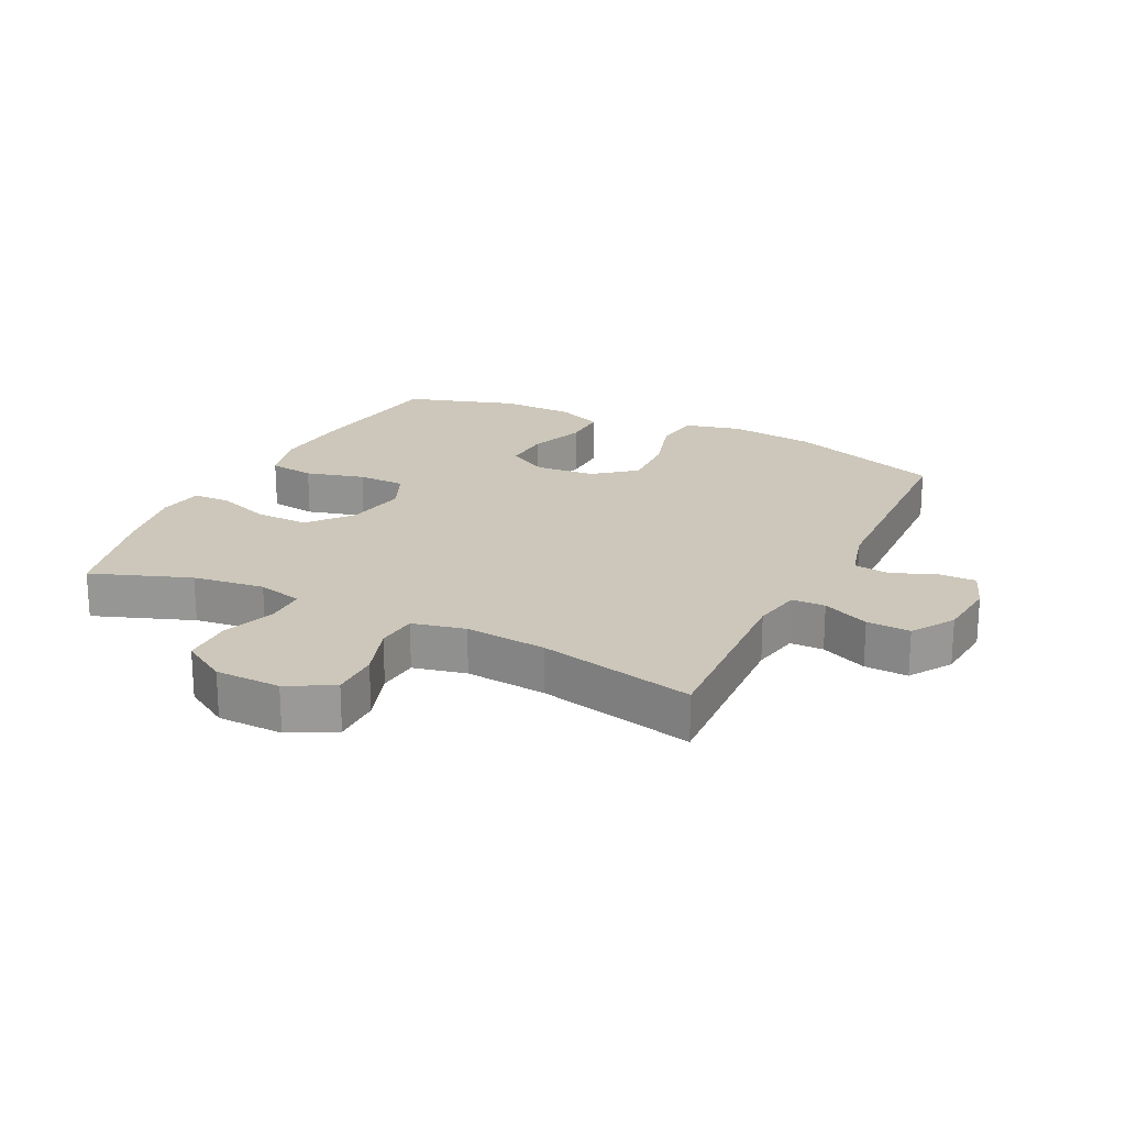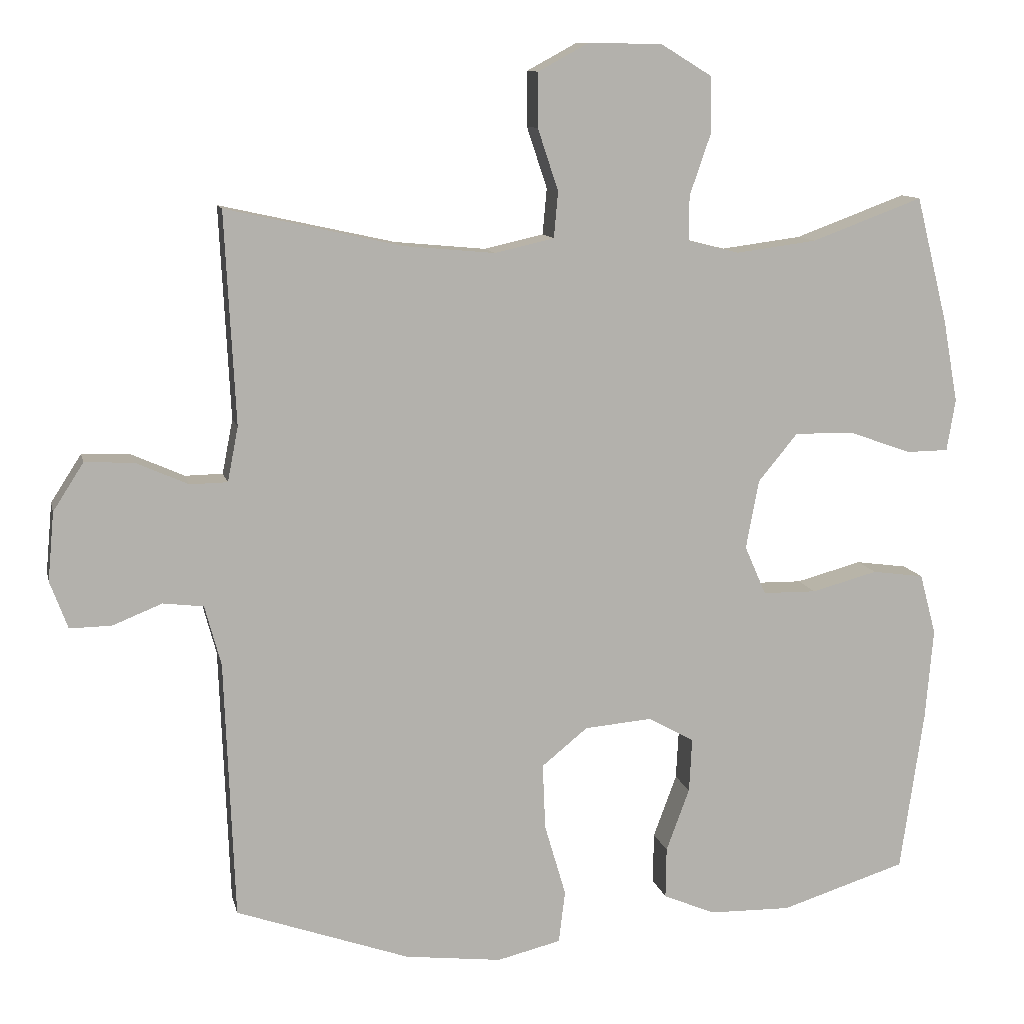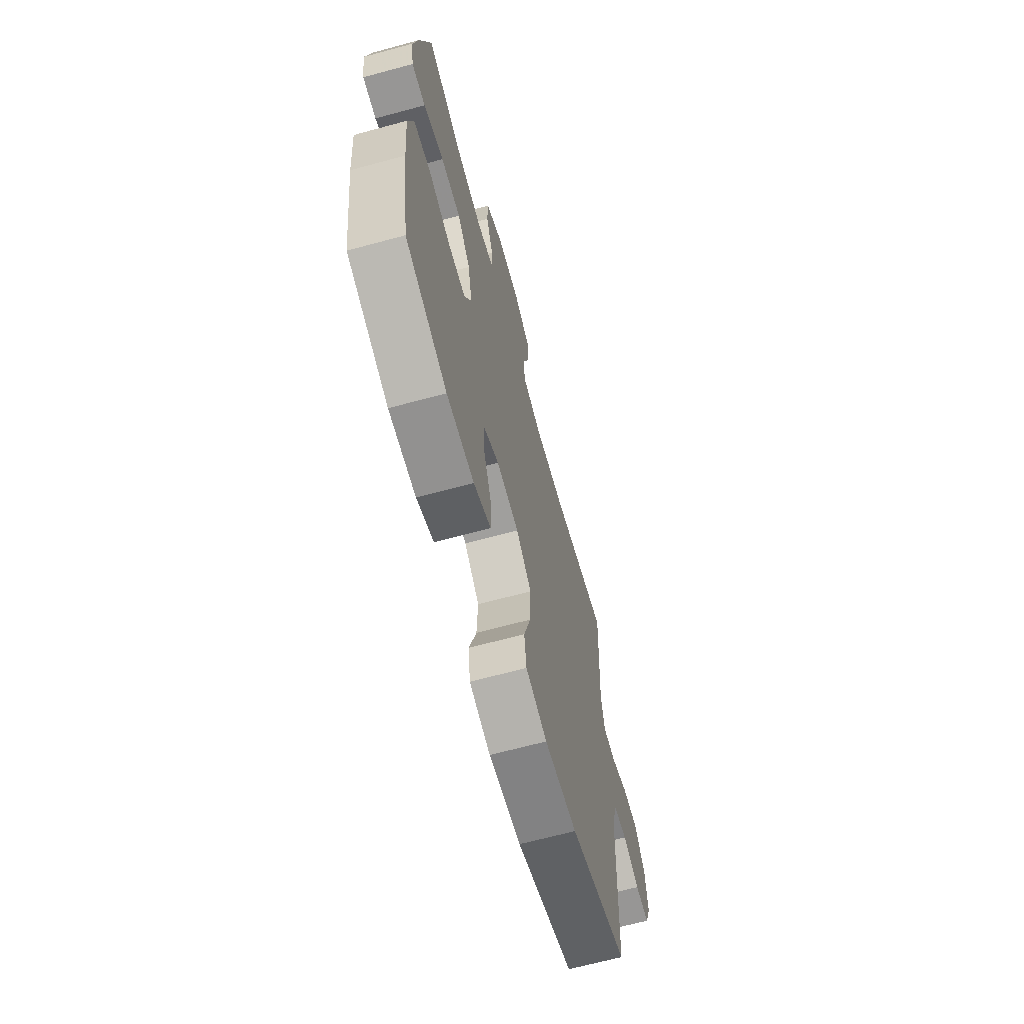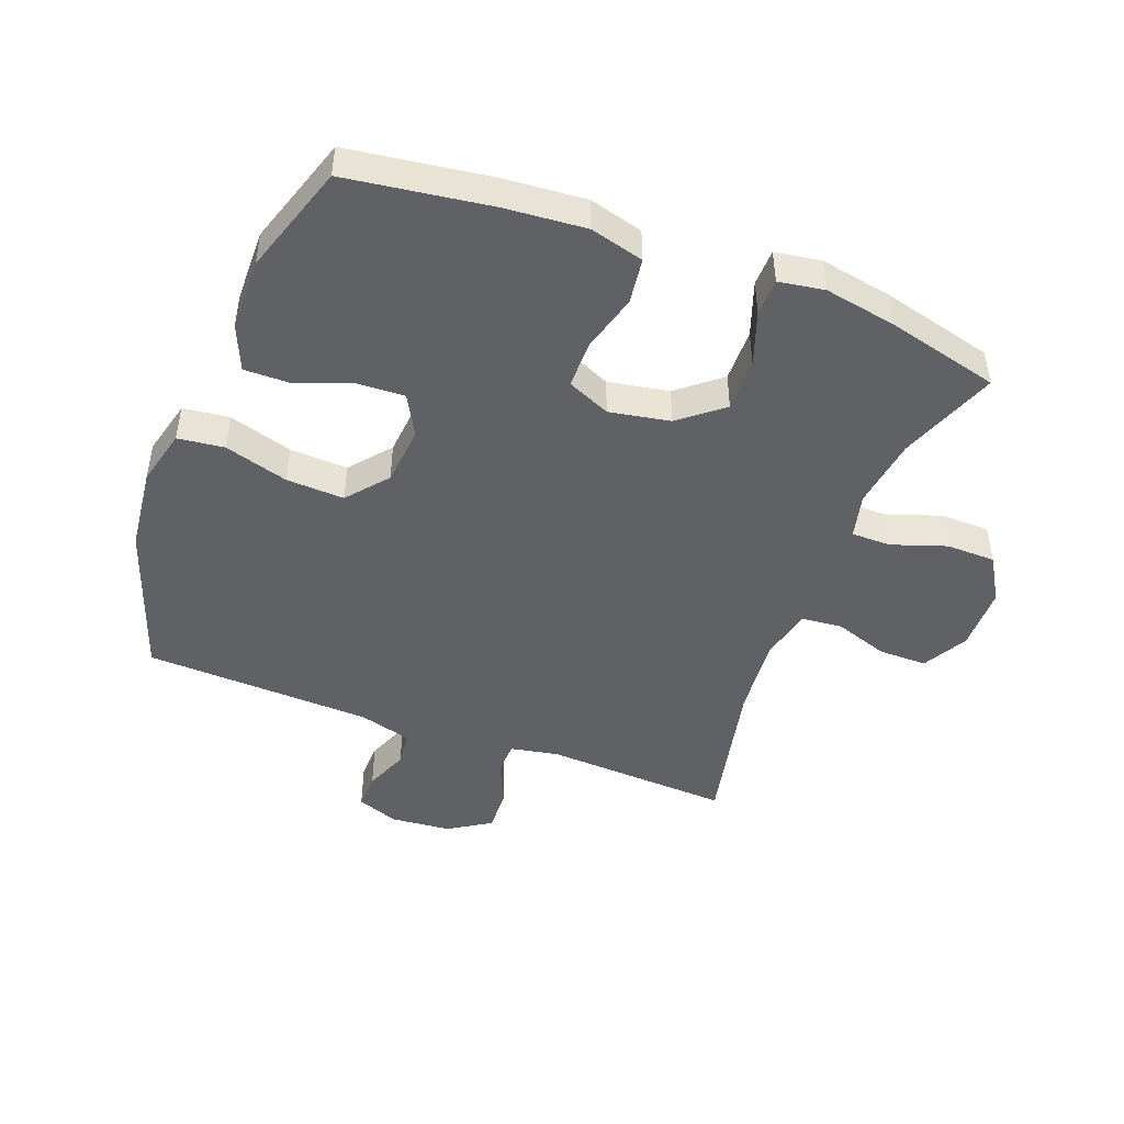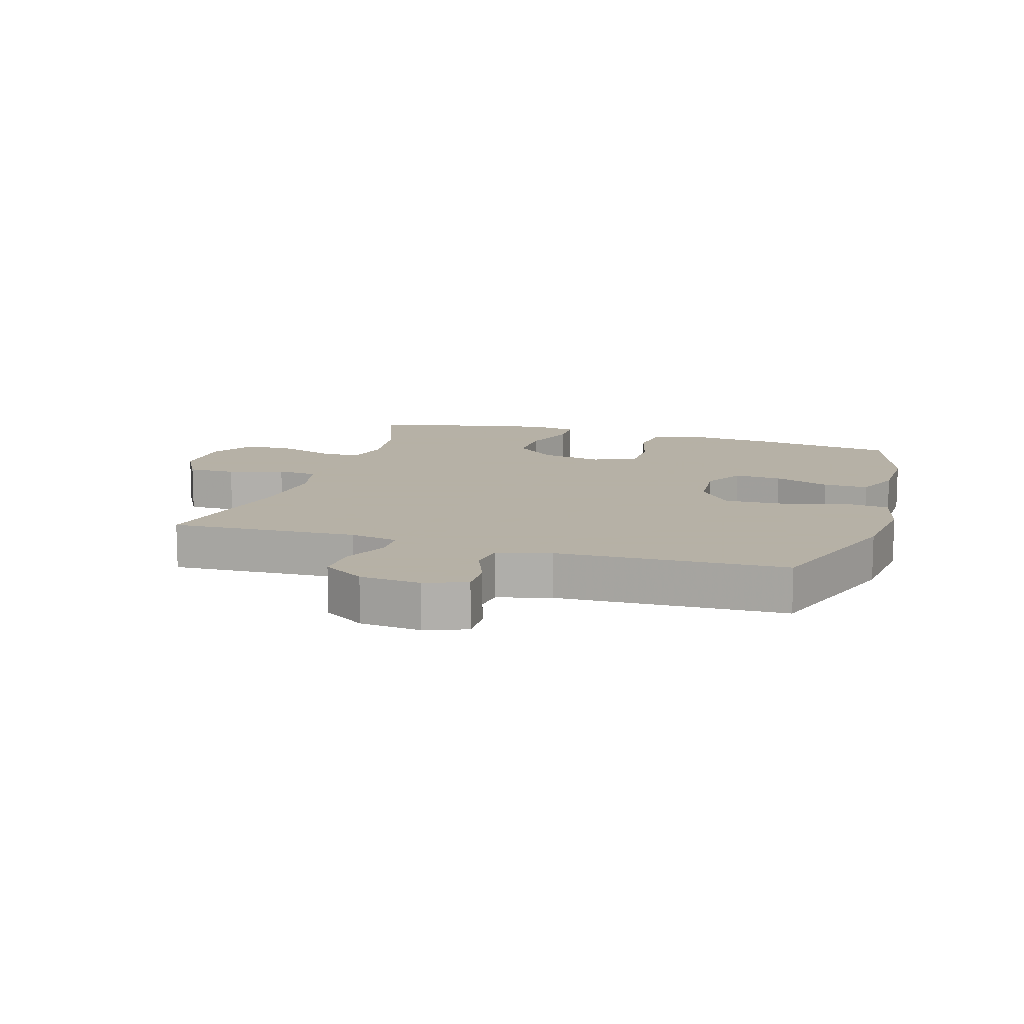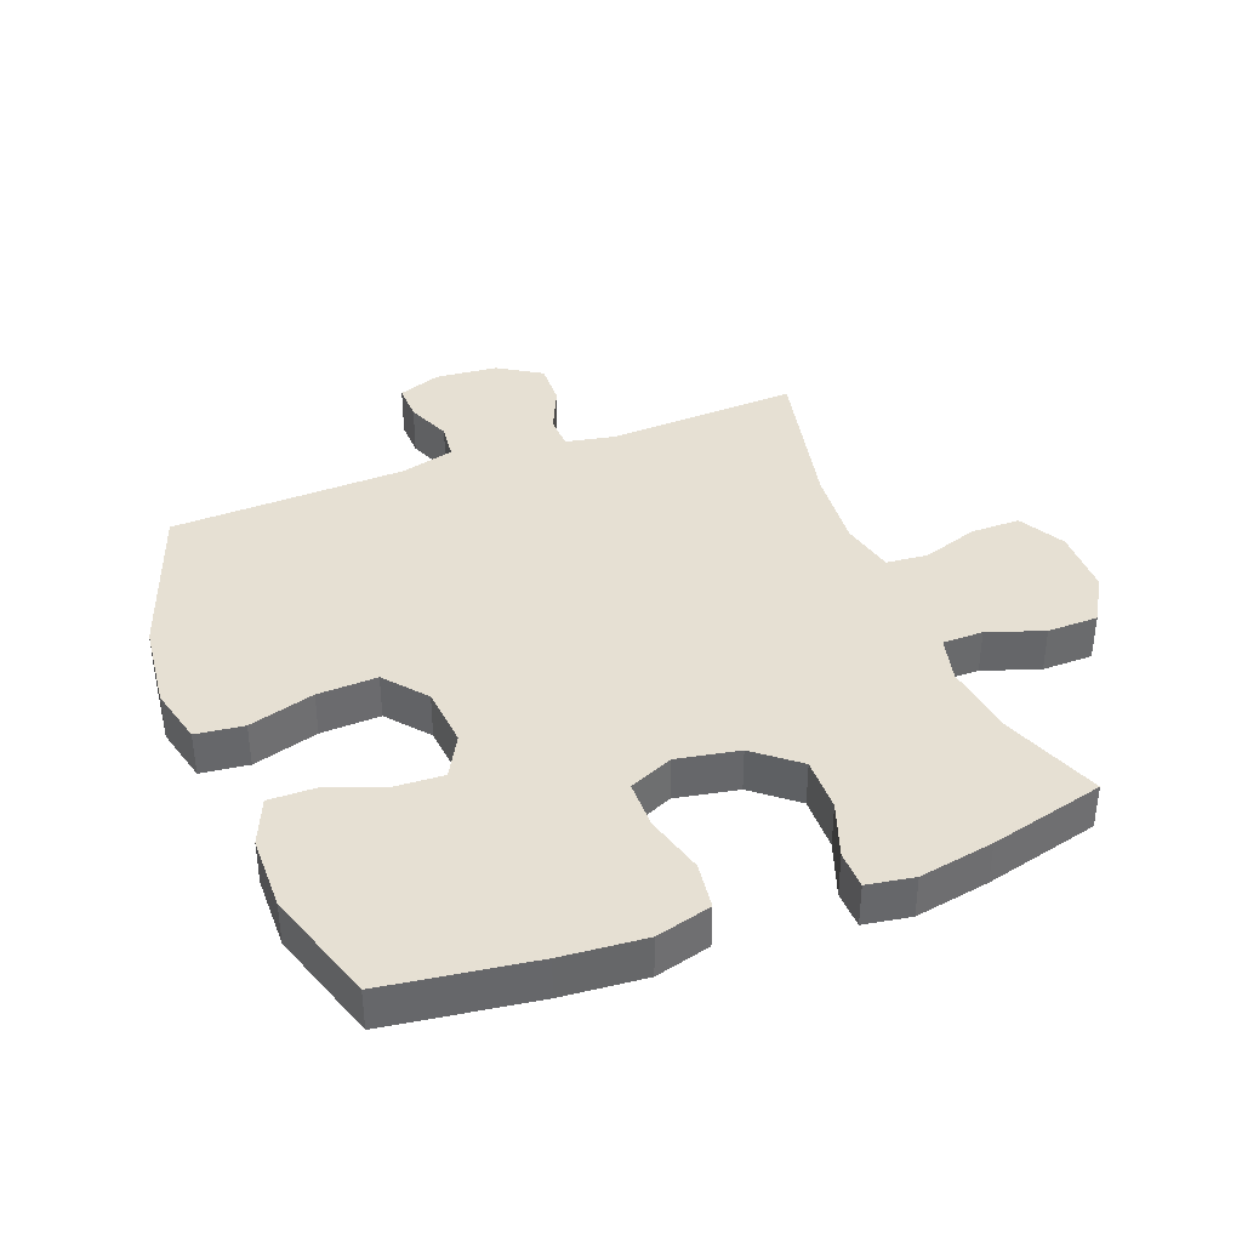
<metadata>
{"format":"obj","ext":"obj","renderer":"f3d","projection":"perspective","resolution":1024,"background":"white","views":[{"elev":21.3,"azim":26.3,"up":"+Y"},{"elev":10.8,"azim":167.7,"up":"+Z"},{"elev":-67.0,"azim":-74.8,"up":"+Z"},{"elev":-46.3,"azim":-111.0,"up":"+Y"},{"elev":12.1,"azim":107.0,"up":"+Y"},{"elev":38.3,"azim":-111.1,"up":"+Y"}]}
</metadata>
<code>
v 0.5 0.07 0.5
v 0.485 0.07 0.201
v 0.5 0.07 0.124
v 0.553 0.07 0.123
v 0.627 0.07 0.156
v 0.696 0.07 0.159
v 0.739 0.07 0.092
v 0.748 0.07 -0.005
v 0.723 0.07 -0.072
v 0.664 0.07 -0.071
v 0.594 0.07 -0.043
v 0.537 0.07 -0.05
v 0.514 0.07 -0.135
v 0.5 0.07 -0.5
v 0.255 0.07 -0.586
v 0.118 0.07 -0.602
v 0.028 0.07 -0.58
v 0.019 0.07 -0.506
v 0.049 0.07 -0.404
v 0.053 0.07 -0.311
v -0.012 0.07 -0.258
v -0.107 0.07 -0.25
v -0.172 0.07 -0.286
v -0.168 0.07 -0.362
v -0.135 0.07 -0.451
v -0.134 0.07 -0.523
v -0.207 0.07 -0.554
v -0.323 0.07 -0.556
v -0.5 0.07 -0.5
v -0.533 0.07 -0.271
v -0.544 0.07 -0.142
v -0.521 0.07 -0.056
v -0.448 0.07 -0.046
v -0.355 0.07 -0.071
v -0.279 0.07 -0.07
v -0.249 0.07 -0.001
v -0.267 0.07 0.096
v -0.323 0.07 0.164
v -0.408 0.07 0.162
v -0.495 0.07 0.131
v -0.554 0.07 0.132
v -0.566 0.07 0.205
v -0.545 0.07 0.321
v -0.5 0.07 0.5
v -0.343 0.07 0.442
v -0.229 0.07 0.427
v -0.157 0.07 0.445
v -0.157 0.07 0.508
v -0.187 0.07 0.595
v -0.186 0.07 0.674
v -0.114 0.07 0.718
v -0.01 0.07 0.72
v 0.062 0.07 0.681
v 0.062 0.07 0.604
v 0.033 0.07 0.517
v 0.039 0.07 0.452
v 0.123 0.07 0.433
v 0.252 0.07 0.445
v 0.5 0 0.5
v 0.485 0 0.201
v 0.5 0 0.124
v 0.553 0 0.123
v 0.627 0 0.156
v 0.696 0 0.159
v 0.739 0 0.092
v 0.748 0 -0.005
v 0.723 0 -0.072
v 0.664 0 -0.071
v 0.594 0 -0.043
v 0.537 0 -0.05
v 0.514 0 -0.135
v 0.5 0 -0.5
v 0.255 0 -0.586
v 0.118 0 -0.602
v 0.028 0 -0.58
v 0.019 0 -0.506
v 0.049 0 -0.404
v 0.053 0 -0.311
v -0.012 0 -0.258
v -0.107 0 -0.25
v -0.172 0 -0.286
v -0.168 0 -0.362
v -0.135 0 -0.451
v -0.134 0 -0.523
v -0.207 0 -0.554
v -0.323 0 -0.556
v -0.5 0 -0.5
v -0.533 0 -0.271
v -0.544 0 -0.142
v -0.521 0 -0.056
v -0.448 0 -0.046
v -0.355 0 -0.071
v -0.279 0 -0.07
v -0.249 0 -0.001
v -0.267 0 0.096
v -0.323 0 0.164
v -0.408 0 0.162
v -0.495 0 0.131
v -0.554 0 0.132
v -0.566 0 0.205
v -0.545 0 0.321
v -0.5 0 0.5
v -0.343 0 0.442
v -0.229 0 0.427
v -0.157 0 0.445
v -0.157 0 0.508
v -0.187 0 0.595
v -0.186 0 0.674
v -0.114 0 0.718
v -0.01 0 0.72
v 0.062 0 0.681
v 0.062 0 0.604
v 0.033 0 0.517
v 0.039 0 0.452
v 0.123 0 0.433
v 0.252 0 0.445
f 53 54 55
f 52 53 55
f 51 52 55
f 50 51 55
f 49 50 55
f 48 49 55
f 47 48 55 56
f 46 47 56 57
f 43 44 45
f 42 43 45
f 41 42 45
f 40 41 45
f 39 40 45
f 38 39 45 46
f 37 38 46 57
f 32 33 34
f 31 32 34
f 30 31 34
f 29 30 34
f 28 29 34
f 27 28 34
f 26 27 34
f 25 26 34
f 24 25 34
f 23 24 34 35
f 22 23 35 36
f 17 18 19
f 16 17 19
f 15 16 19
f 14 15 19
f 13 14 19
f 12 13 19 20
f 9 10 11
f 8 9 11
f 7 8 11
f 6 7 11
f 5 6 11
f 4 5 11
f 3 4 11 12
f 58 1 2
f 58 2 3
f 57 58 3
f 37 57 3
f 36 37 3
f 22 36 3
f 21 22 3
f 3 12 20 21
f 113 112 111
f 113 111 110
f 113 110 109
f 113 109 108
f 113 108 107
f 113 107 106
f 114 113 106 105
f 115 114 105 104
f 103 102 101
f 103 101 100
f 103 100 99
f 103 99 98
f 103 98 97
f 104 103 97 96
f 115 104 96 95
f 92 91 90
f 92 90 89
f 92 89 88
f 92 88 87
f 92 87 86
f 92 86 85
f 92 85 84
f 92 84 83
f 92 83 82
f 93 92 82 81
f 94 93 81 80
f 77 76 75
f 77 75 74
f 77 74 73
f 77 73 72
f 77 72 71
f 78 77 71 70
f 69 68 67
f 69 67 66
f 69 66 65
f 69 65 64
f 69 64 63
f 69 63 62
f 70 69 62 61
f 60 59 116
f 61 60 116
f 61 116 115
f 61 115 95
f 61 95 94
f 61 94 80
f 61 80 79
f 79 78 70 61
f 1 59 60 2
f 2 60 61 3
f 3 61 62 4
f 4 62 63 5
f 5 63 64 6
f 6 64 65 7
f 7 65 66 8
f 8 66 67 9
f 9 67 68 10
f 10 68 69 11
f 11 69 70 12
f 12 70 71 13
f 13 71 72 14
f 14 72 73 15
f 15 73 74 16
f 16 74 75 17
f 17 75 76 18
f 18 76 77 19
f 19 77 78 20
f 20 78 79 21
f 21 79 80 22
f 22 80 81 23
f 23 81 82 24
f 24 82 83 25
f 25 83 84 26
f 26 84 85 27
f 27 85 86 28
f 28 86 87 29
f 29 87 88 30
f 30 88 89 31
f 31 89 90 32
f 32 90 91 33
f 33 91 92 34
f 34 92 93 35
f 35 93 94 36
f 36 94 95 37
f 37 95 96 38
f 38 96 97 39
f 39 97 98 40
f 40 98 99 41
f 41 99 100 42
f 42 100 101 43
f 43 101 102 44
f 44 102 103 45
f 45 103 104 46
f 46 104 105 47
f 47 105 106 48
f 48 106 107 49
f 49 107 108 50
f 50 108 109 51
f 51 109 110 52
f 52 110 111 53
f 53 111 112 54
f 54 112 113 55
f 55 113 114 56
f 56 114 115 57
f 57 115 116 58
f 58 116 59 1

</code>
